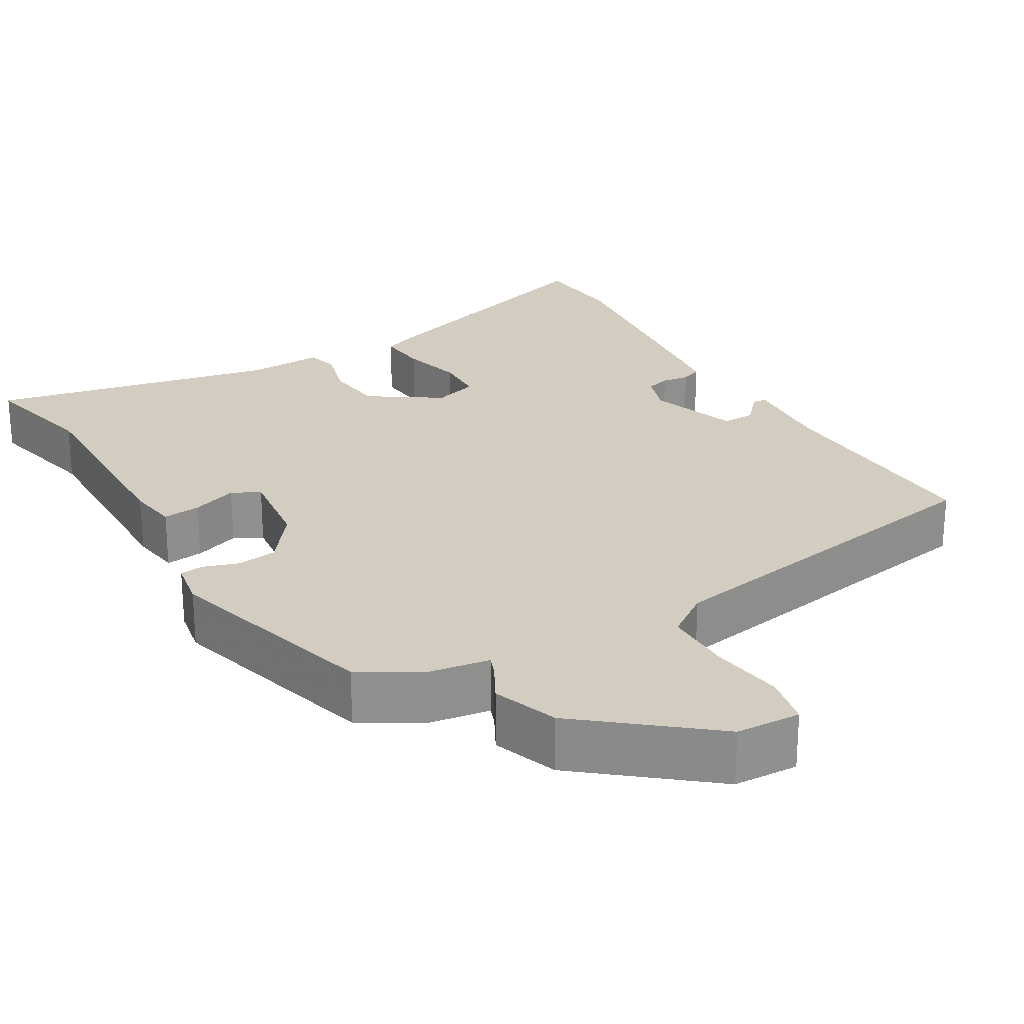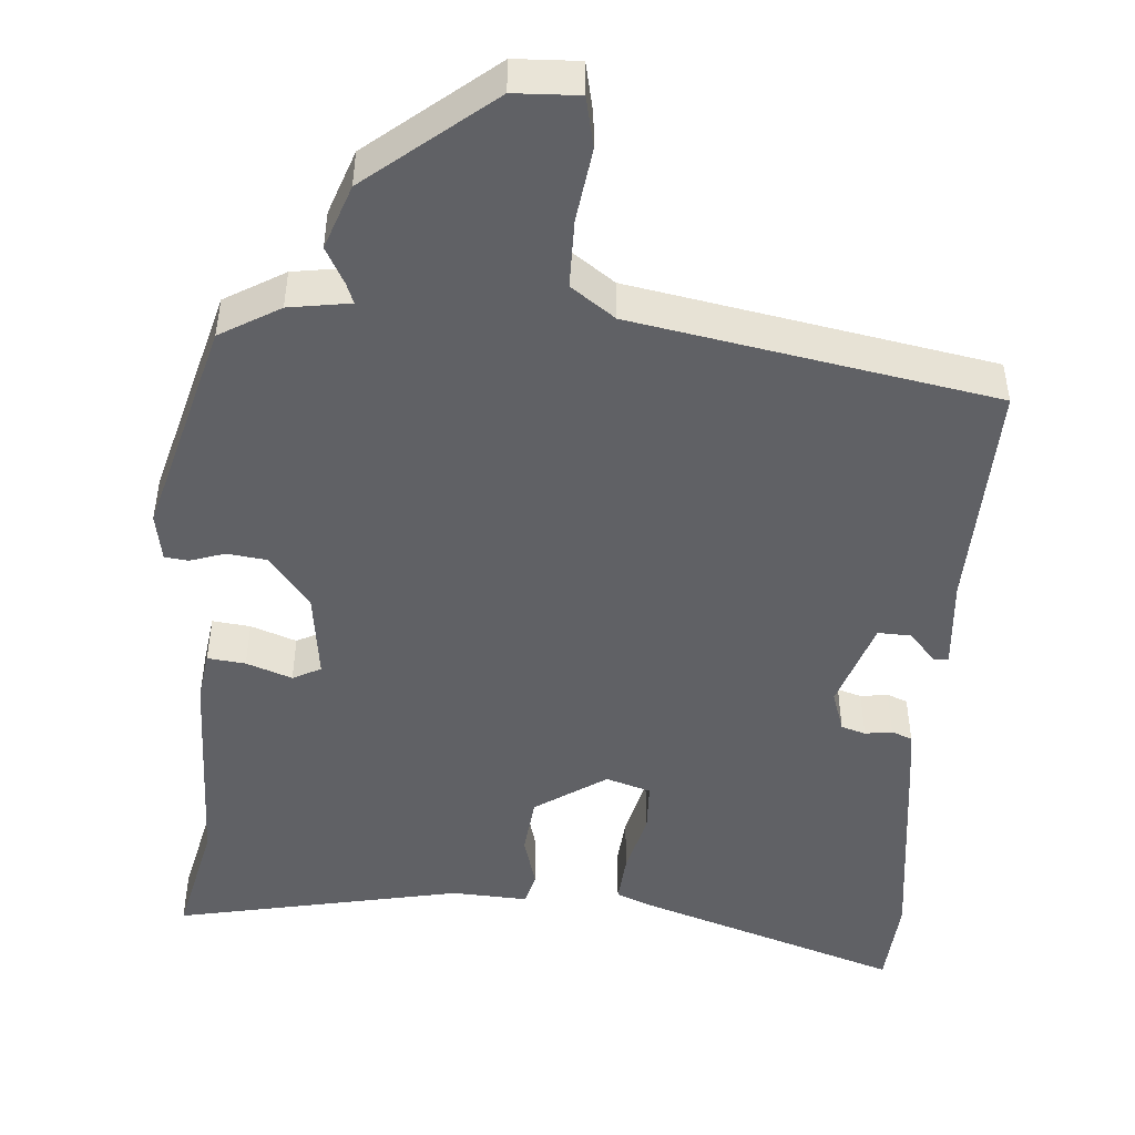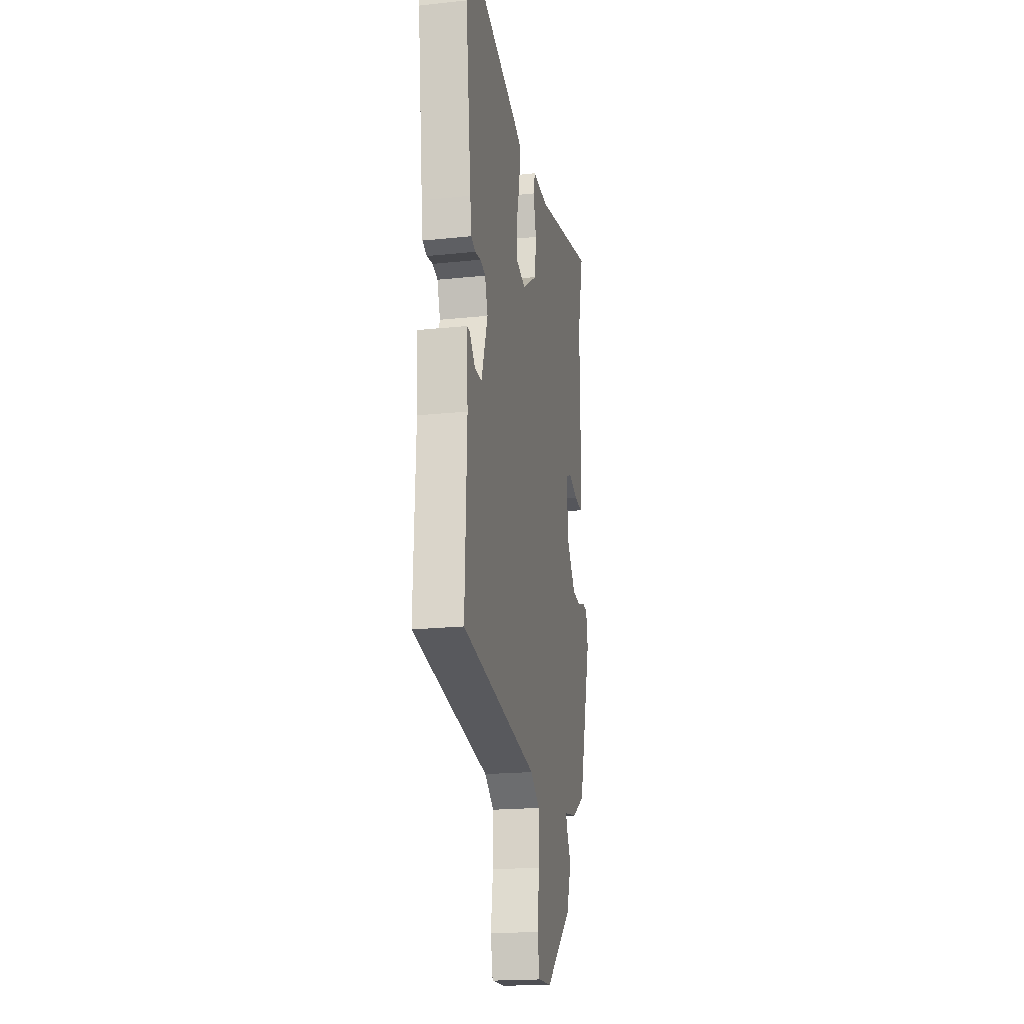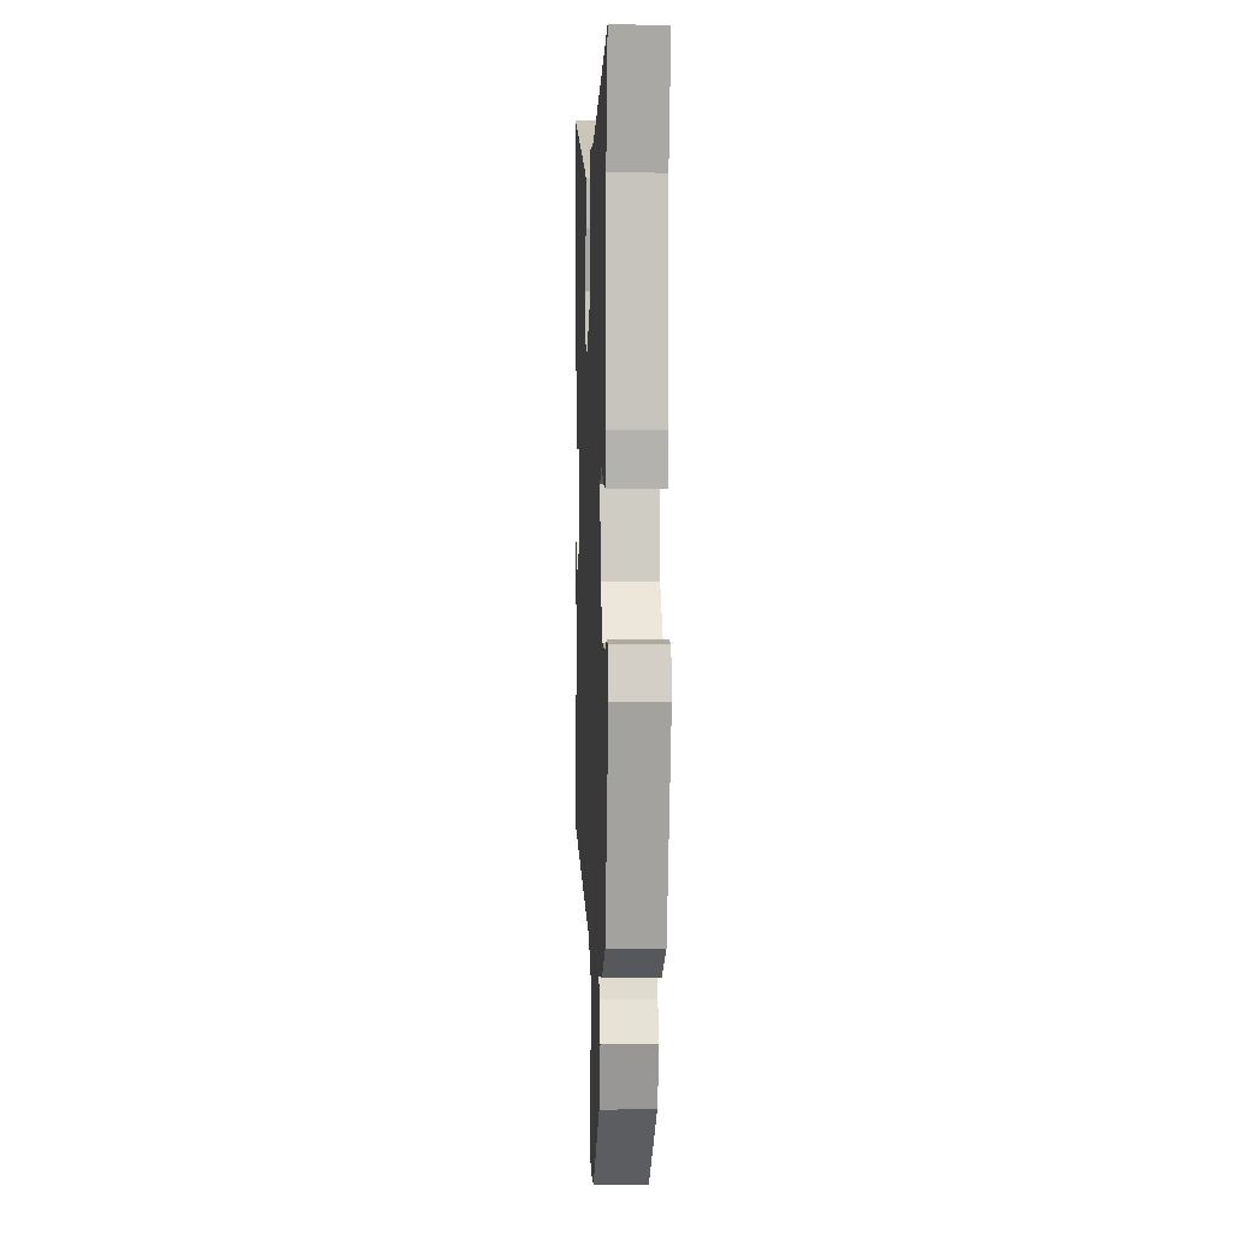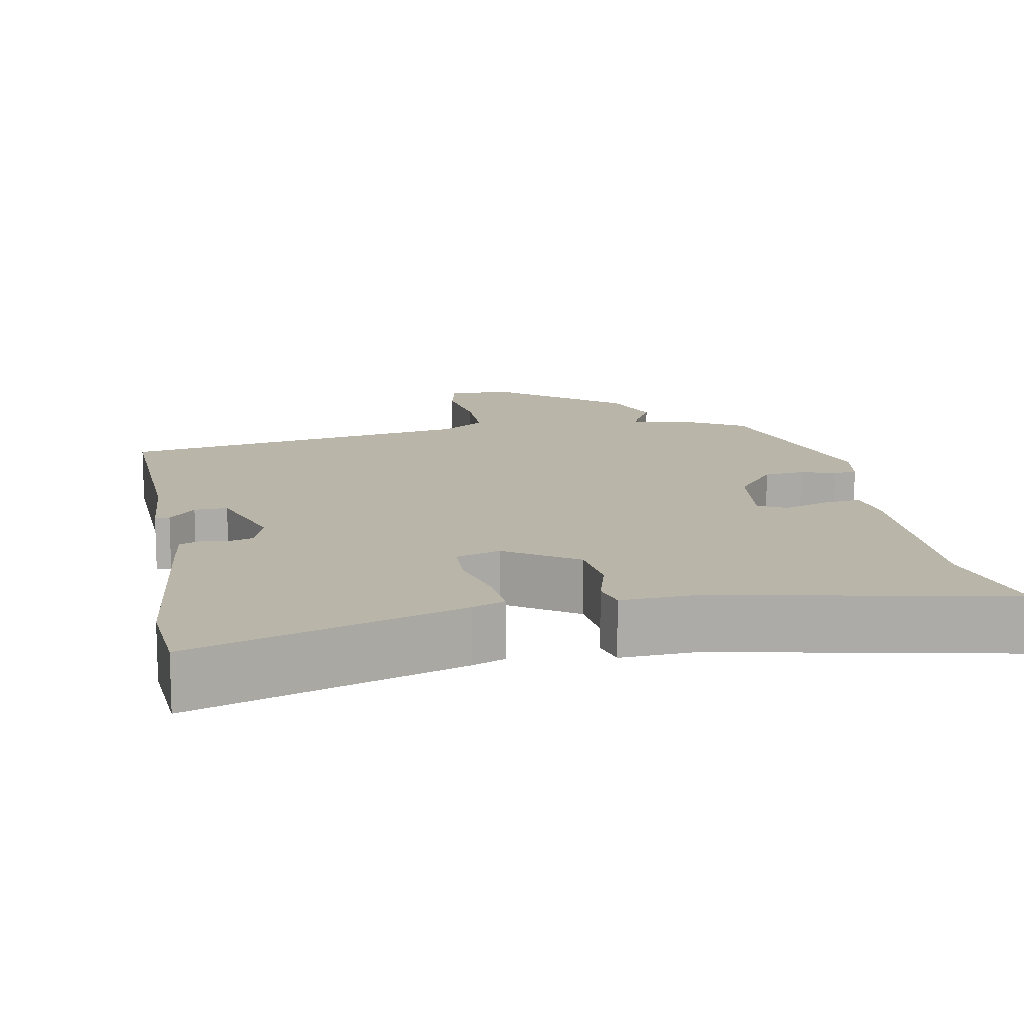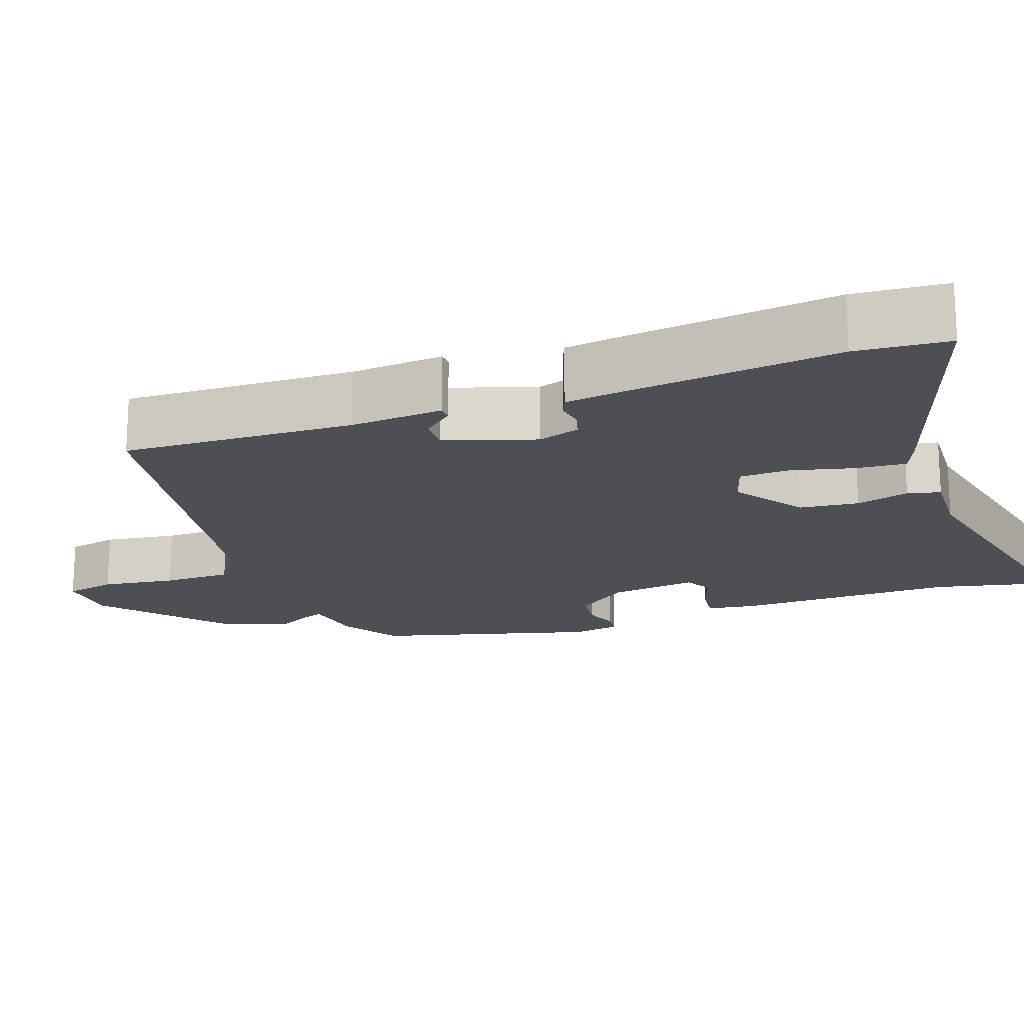
<metadata>
{"format":"obj","ext":"obj","renderer":"f3d","projection":"perspective","resolution":1024,"background":"white","views":[{"elev":24.8,"azim":149.9,"up":"+Y"},{"elev":-47.9,"azim":176.0,"up":"+Y"},{"elev":-19.4,"azim":-78.9,"up":"+Z"},{"elev":1.9,"azim":87.1,"up":"+Z"},{"elev":13.5,"azim":-10.2,"up":"+Y"},{"elev":-18.1,"azim":-69.7,"up":"+Y"}]}
</metadata>
<code>
v -0.488 0.07 -0.455
v -0.476 0.07 -0.15
v -0.485 0.07 -0.028
v -0.466 0.07 -0.027
v -0.431 0.07 -0.067
v -0.387 0.07 -0.069
v -0.347 0.07 0.049
v -0.365 0.07 0.104
v -0.397 0.07 0.114
v -0.433 0.07 0.109
v -0.46 0.07 0.12
v -0.468 0.07 0.179
v -0.502 0.07 0.474
v -0.492 0.07 0.595
v -0.141 0.07 0.476
v -0.098 0.07 0.458
v -0.104 0.07 0.392
v -0.125 0.07 0.31
v -0.123 0.07 0.244
v -0.064 0.07 0.225
v 0.03 0.07 0.287
v 0.039 0.07 0.364
v 0.02 0.07 0.434
v 0.031 0.07 0.477
v 0.131 0.07 0.471
v 0.511 0.07 0.546
v 0.474 0.07 0.389
v 0.478 0.07 0.102
v 0.468 0.07 0.036
v 0.418 0.07 0.042
v 0.358 0.07 0.064
v 0.321 0.07 0.045
v 0.335 0.07 -0.07
v 0.388 0.07 -0.14
v 0.441 0.07 -0.147
v 0.487 0.07 -0.132
v 0.518 0.07 -0.136
v 0.529 0.07 -0.199
v 0.448 0.07 -0.486
v 0.369 0.07 -0.532
v 0.288 0.07 -0.544
v 0.298 0.07 -0.57
v 0.324 0.07 -0.619
v 0.293 0.07 -0.704
v 0.129 0.07 -0.836
v 0.044 0.07 -0.839
v 0.03 0.07 -0.772
v 0.044 0.07 -0.675
v 0.044 0.07 -0.585
v -0.014 0.07 -0.543
v -0.488 0 -0.455
v -0.476 0 -0.15
v -0.485 0 -0.028
v -0.466 0 -0.027
v -0.431 0 -0.067
v -0.387 0 -0.069
v -0.347 0 0.049
v -0.365 0 0.104
v -0.397 0 0.114
v -0.433 0 0.109
v -0.46 0 0.12
v -0.468 0 0.179
v -0.502 0 0.474
v -0.492 0 0.595
v -0.141 0 0.476
v -0.098 0 0.458
v -0.104 0 0.392
v -0.125 0 0.31
v -0.123 0 0.244
v -0.064 0 0.225
v 0.03 0 0.287
v 0.039 0 0.364
v 0.02 0 0.434
v 0.031 0 0.477
v 0.131 0 0.471
v 0.511 0 0.546
v 0.474 0 0.389
v 0.478 0 0.102
v 0.468 0 0.036
v 0.418 0 0.042
v 0.358 0 0.064
v 0.321 0 0.045
v 0.335 0 -0.07
v 0.388 0 -0.14
v 0.441 0 -0.147
v 0.487 0 -0.132
v 0.518 0 -0.136
v 0.529 0 -0.199
v 0.448 0 -0.486
v 0.369 0 -0.532
v 0.288 0 -0.544
v 0.298 0 -0.57
v 0.324 0 -0.619
v 0.293 0 -0.704
v 0.129 0 -0.836
v 0.044 0 -0.839
v 0.03 0 -0.772
v 0.044 0 -0.675
v 0.044 0 -0.585
v -0.014 0 -0.543
f 45 46 47 48
f 45 48 49
f 42 43 44 45
f 41 42 45 49
f 38 39 40 41
f 38 41 49 50
f 35 36 37 38
f 34 35 38 50
f 28 29 30 31
f 27 28 31
f 25 26 27 31
f 25 31 32
f 22 23 24 25
f 21 22 25 32
f 20 21 32 33
f 15 16 17 18
f 15 18 19
f 14 15 19
f 13 14 19
f 12 13 19
f 9 10 11 12
f 8 9 12 19
f 7 8 19 20
f 2 3 4 5
f 2 5 6
f 1 2 6
f 20 33 34 50
f 7 20 50
f 1 6 7 50
f 98 97 96 95
f 99 98 95
f 95 94 93 92
f 99 95 92 91
f 91 90 89 88
f 100 99 91 88
f 88 87 86 85
f 100 88 85 84
f 81 80 79 78
f 81 78 77
f 81 77 76 75
f 82 81 75
f 75 74 73 72
f 82 75 72 71
f 83 82 71 70
f 68 67 66 65
f 69 68 65
f 69 65 64
f 69 64 63
f 69 63 62
f 62 61 60 59
f 69 62 59 58
f 70 69 58 57
f 55 54 53 52
f 56 55 52
f 56 52 51
f 100 84 83 70
f 100 70 57
f 100 57 56 51
f 1 51 52 2
f 2 52 53 3
f 3 53 54 4
f 4 54 55 5
f 5 55 56 6
f 6 56 57 7
f 7 57 58 8
f 8 58 59 9
f 9 59 60 10
f 10 60 61 11
f 11 61 62 12
f 12 62 63 13
f 13 63 64 14
f 14 64 65 15
f 15 65 66 16
f 16 66 67 17
f 17 67 68 18
f 18 68 69 19
f 19 69 70 20
f 20 70 71 21
f 21 71 72 22
f 22 72 73 23
f 23 73 74 24
f 24 74 75 25
f 25 75 76 26
f 26 76 77 27
f 27 77 78 28
f 28 78 79 29
f 29 79 80 30
f 30 80 81 31
f 31 81 82 32
f 32 82 83 33
f 33 83 84 34
f 34 84 85 35
f 35 85 86 36
f 36 86 87 37
f 37 87 88 38
f 38 88 89 39
f 39 89 90 40
f 40 90 91 41
f 41 91 92 42
f 42 92 93 43
f 43 93 94 44
f 44 94 95 45
f 45 95 96 46
f 46 96 97 47
f 47 97 98 48
f 48 98 99 49
f 49 99 100 50
f 50 100 51 1

</code>
